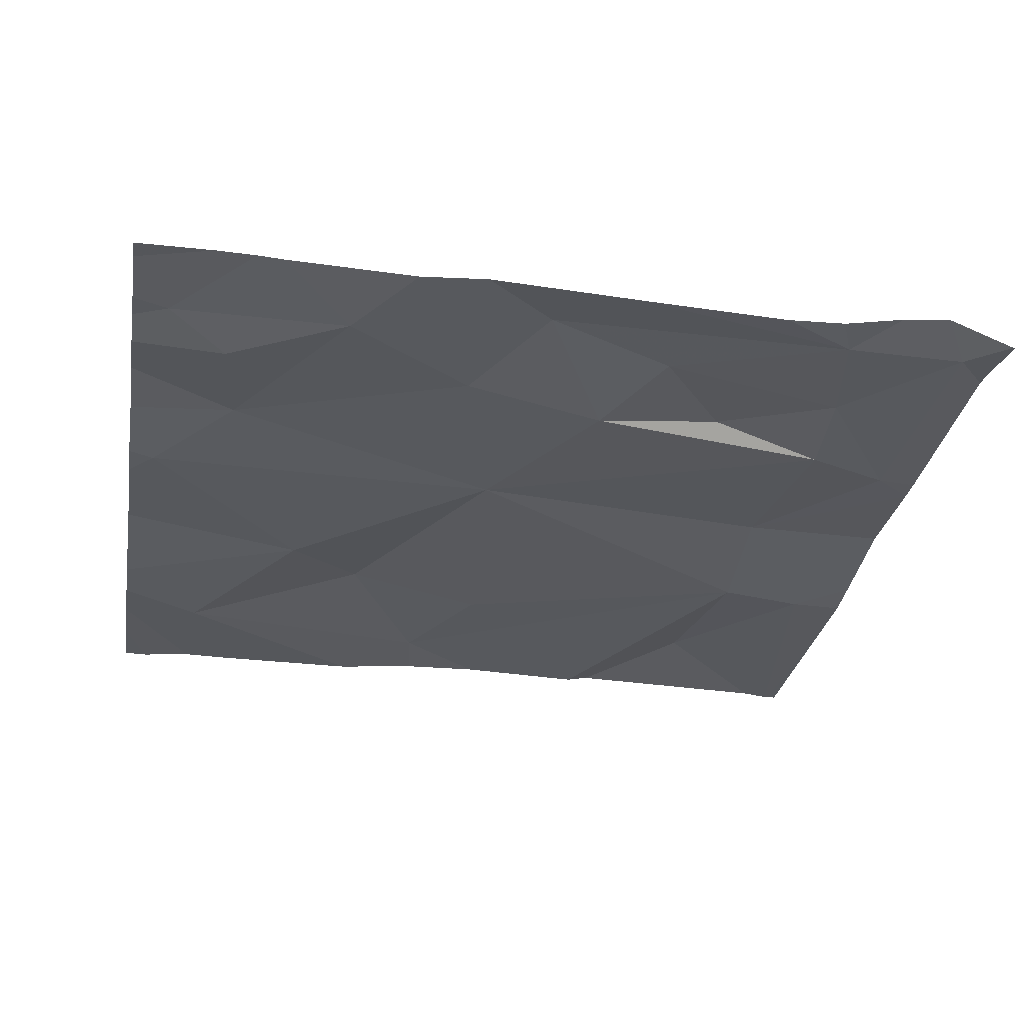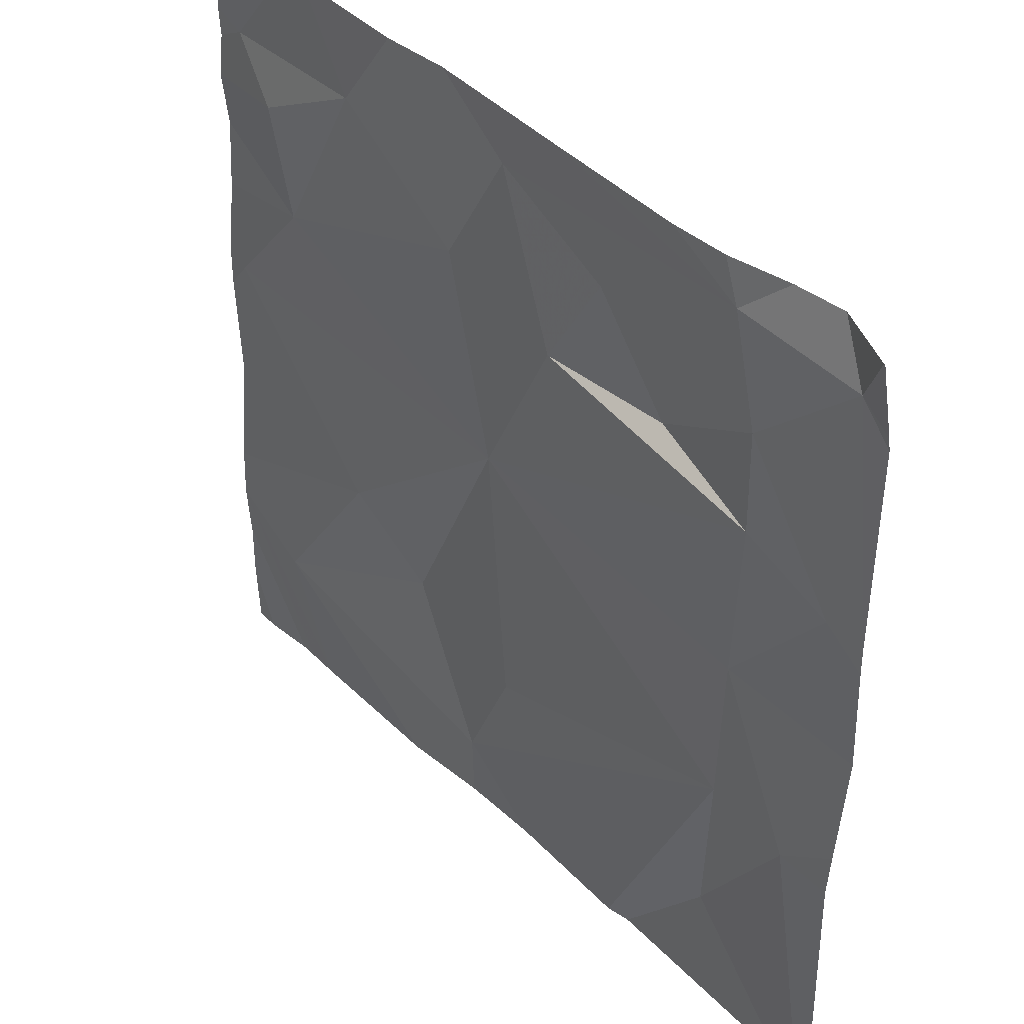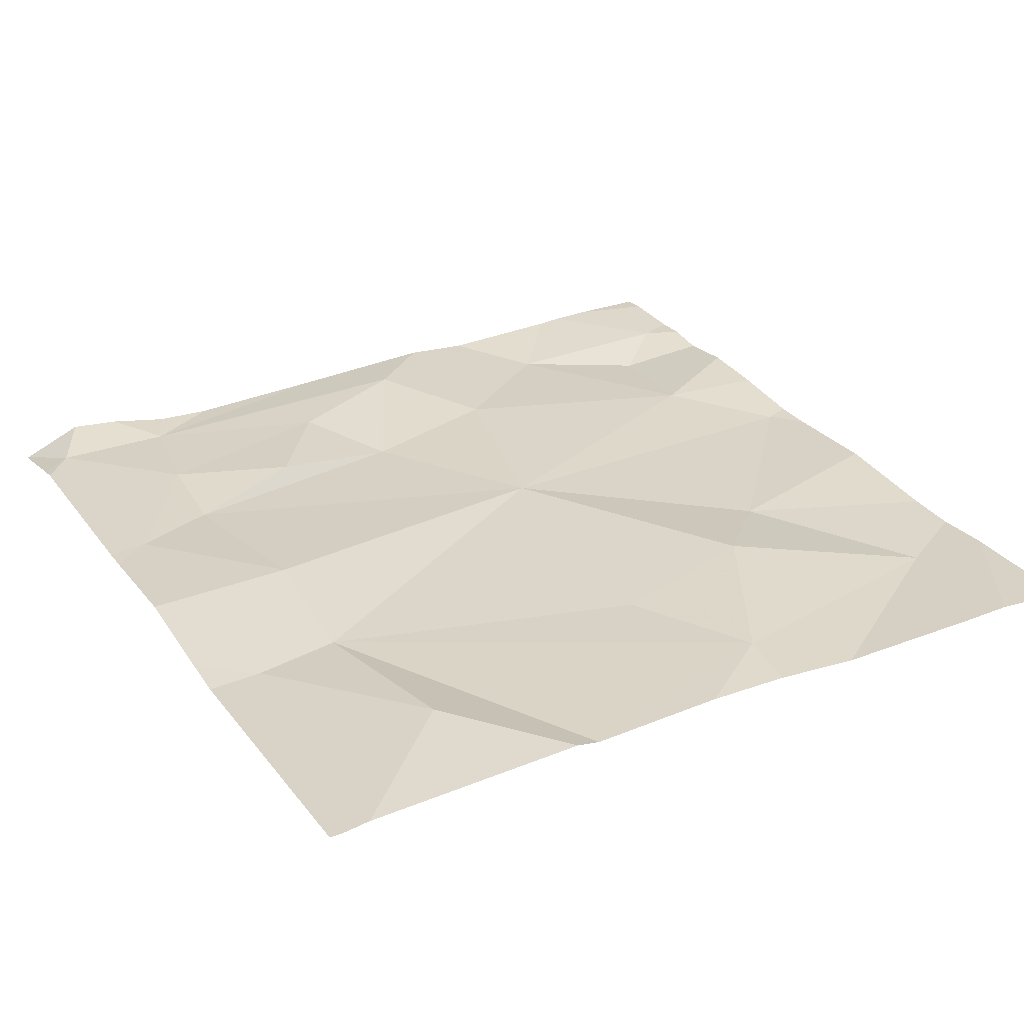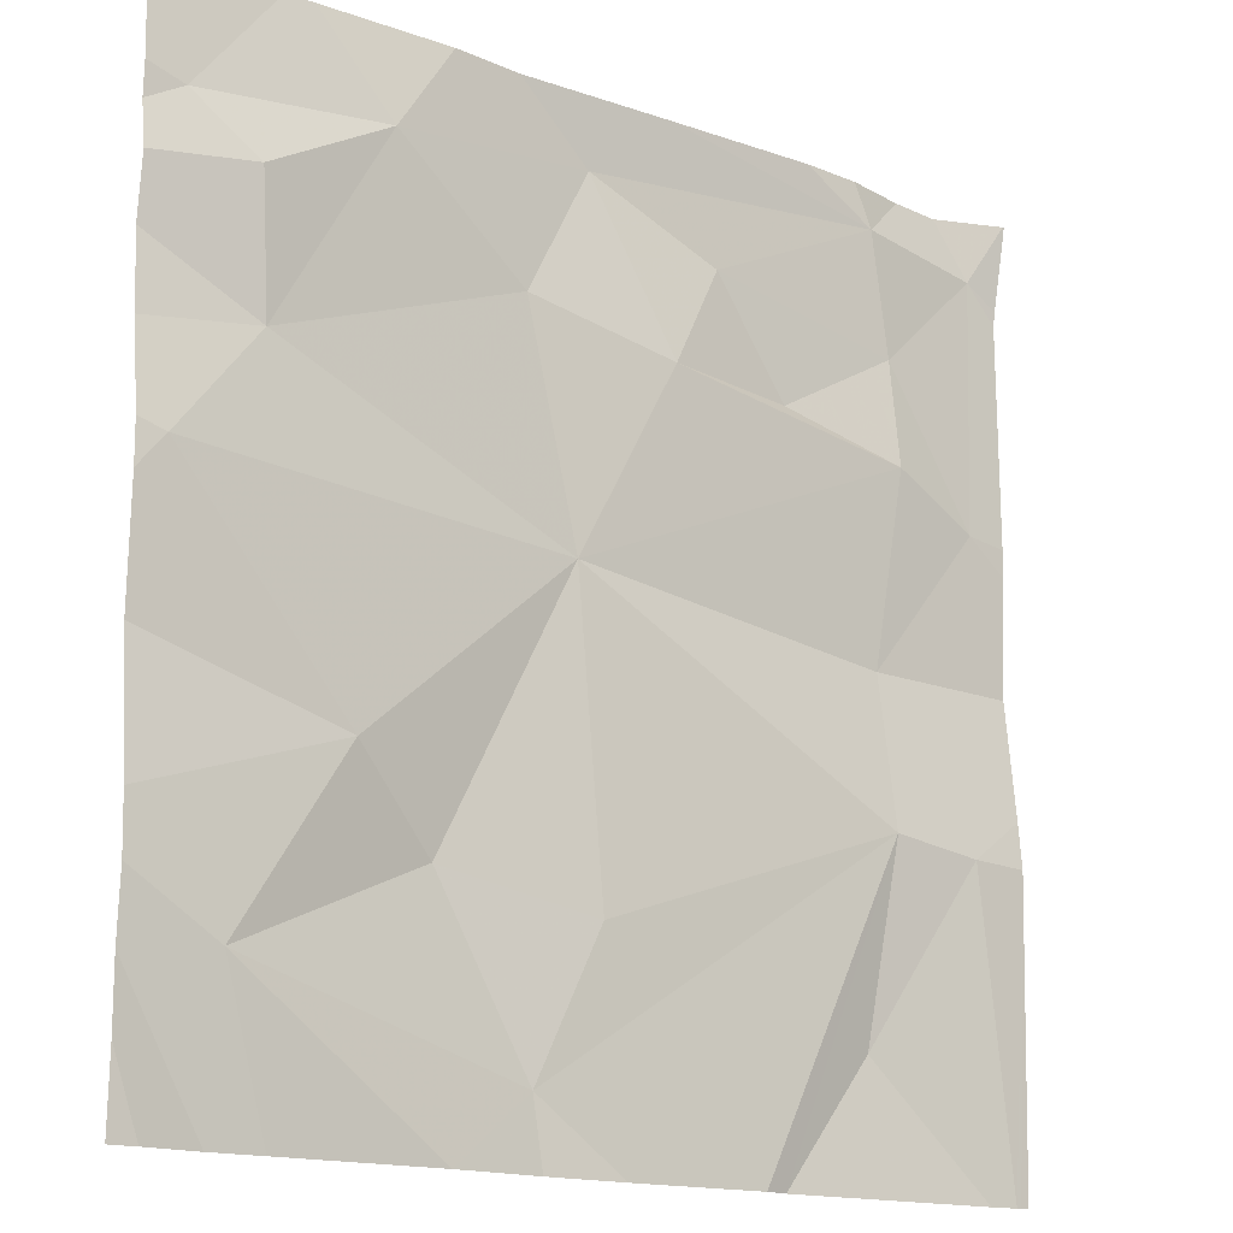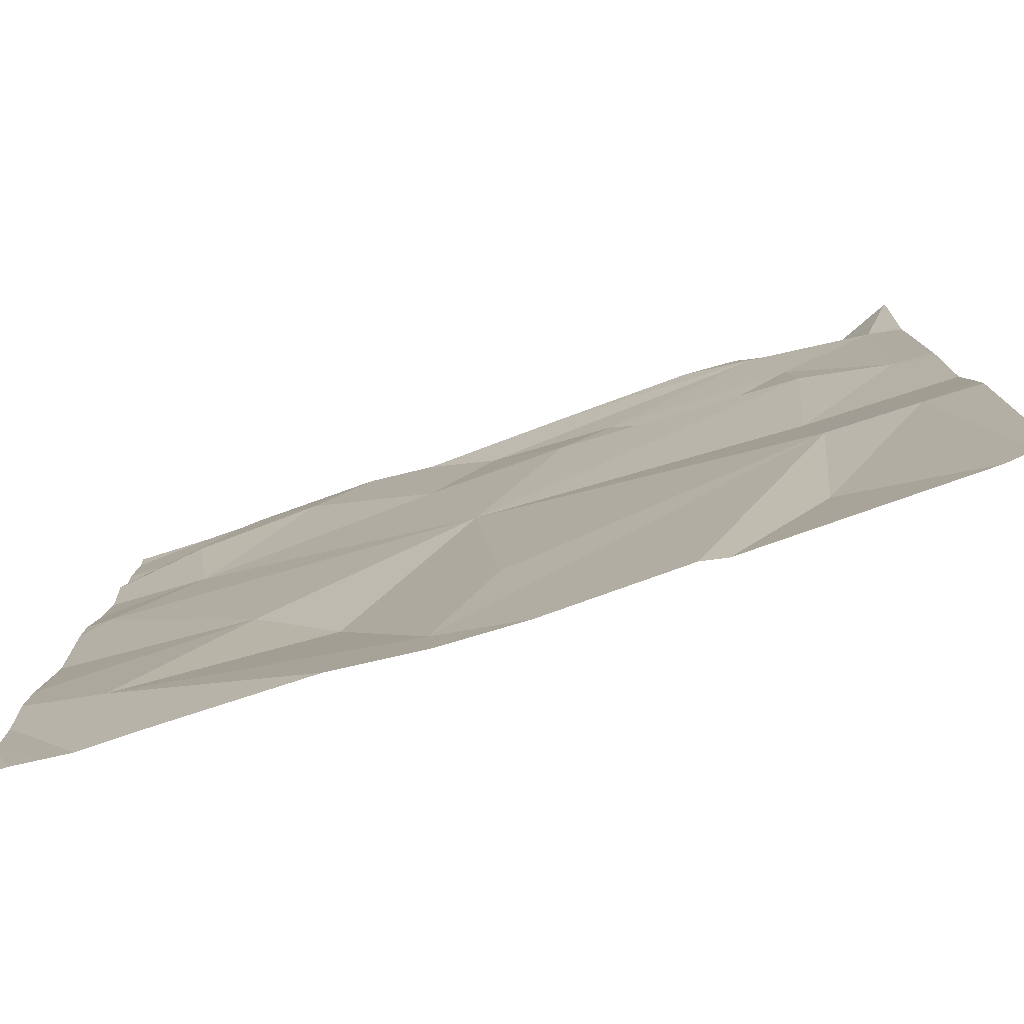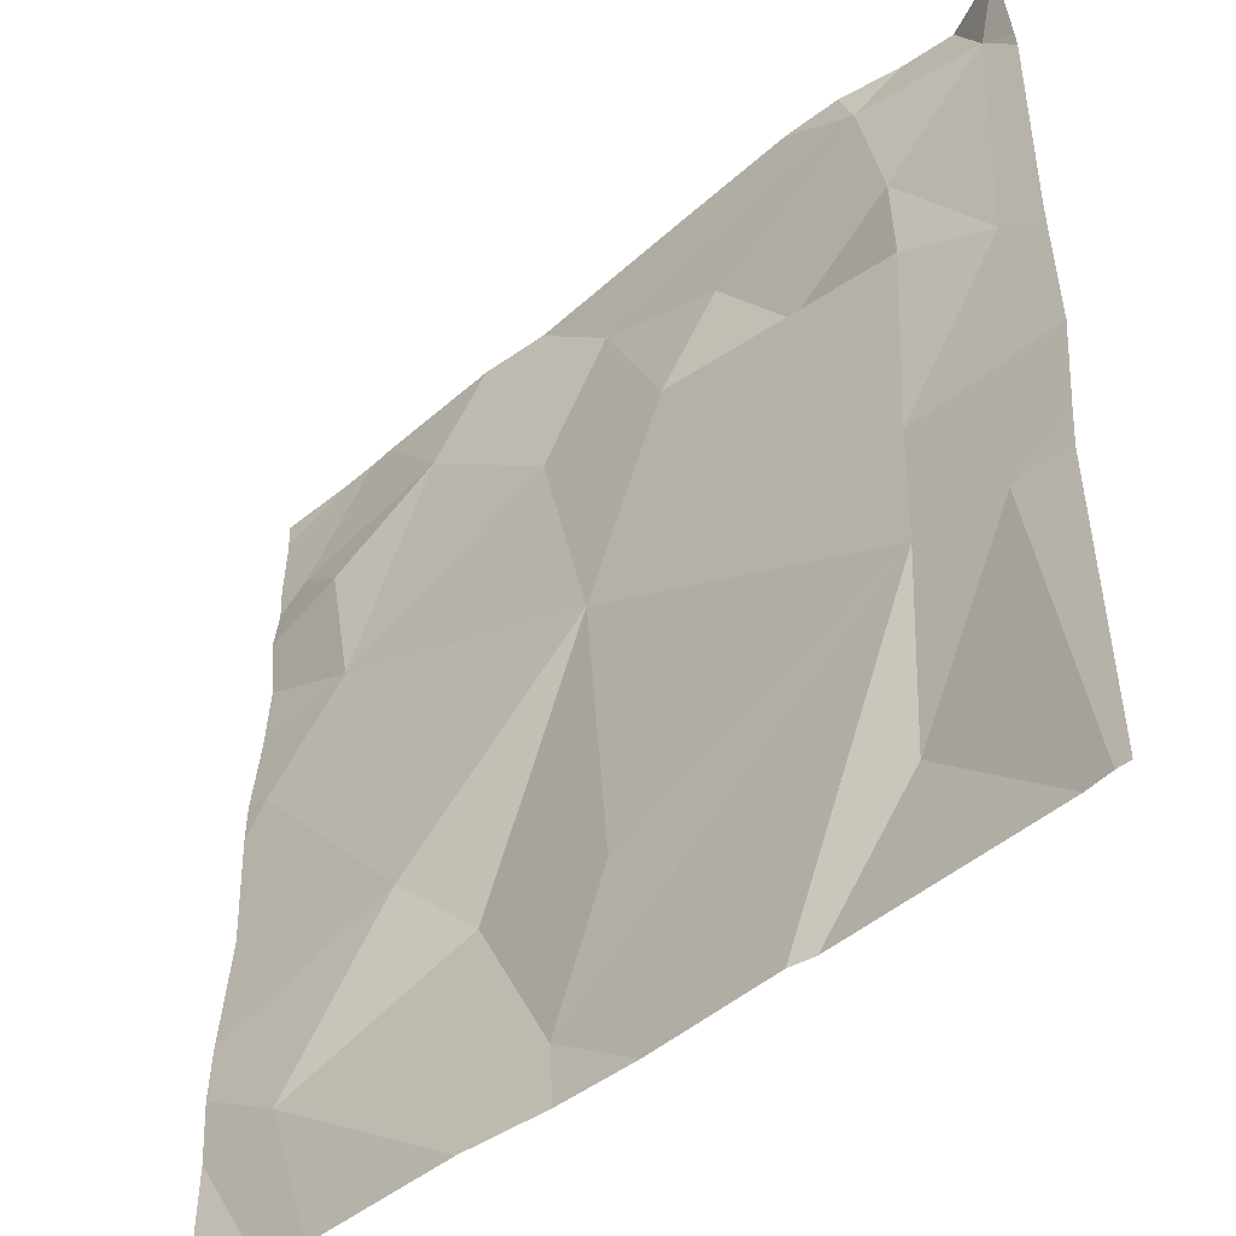
<metadata>
{"format":"obj","ext":"obj","renderer":"f3d","projection":"perspective","resolution":1024,"background":"white","views":[{"elev":-29.8,"azim":170.4,"up":"+Z"},{"elev":40.8,"azim":-130.6,"up":"+Y"},{"elev":29.3,"azim":-29.5,"up":"+Z"},{"elev":-15.4,"azim":141.2,"up":"+Y"},{"elev":-79.1,"azim":-162.2,"up":"+Y"},{"elev":-45.9,"azim":-136.5,"up":"+Y"}]}
</metadata>
<code>
v -119.1 260.6 490.7
v -119.2 260.6 490.7
v -119.6 261.5 490.7
v -119.2 260.6 490.7
v -119.2 261.4 490.7
v -119.4 260.8 490.7
v -119.5 260.8 490.7
v -119.8 261.3 490.7
v -119.9 261.3 490.7
v -119.5 261.5 490.7
v -119.4 261.5 490.7
v -119.6 261.3 490.7
v -119.5 261.1 490.7
v -119.9 261.1 490.7
v -119.5 260.6 490.7
v -119.2 261.2 490.7
v -119.3 261.5 490.7
v -119.1 261.4 490.7
v -119.7 260.6 490.7
v -119.5 260.7 490.7
v -119.9 260.9 490.7
v -119.3 260.9 490.7
v -119.8 261.5 490.7
v -119.2 261.5 490.7
v -119.4 260.6 490.7
v -119.5 261.3 490.7
v -119.9 261.4 490.7
v -119.1 261.1 490.7
v -119.2 260.7 490.7
v -119.5 261.5 490.7
v -119.9 261.5 490.7
v -119.7 261.4 490.7
v -120 261.2 490.7
v -120 261.5 490.7
v -120 260.6 490.7
v -120 260.9 490.7
v -119.8 260.7 490.7
v -119.1 260.7 490.7
v -119.1 261.2 490.7
v -119.1 261.3 490.7
v -119.1 261.1 490.7
v -119.2 261.5 490.7
v -120 261.5 490.7
v -120 261.2 490.7
v -120 261.2 490.7
v -120 261.1 490.7
v -120 260.9 490.7
v -119.2 261.5 490.7
v -120 261.4 490.7
v -120 260.9 490.7
v -119.1 261.4 490.7
v -119.1 261.4 490.7
v -119.1 261.4 490.7
v -119.1 261.5 490.7
v -119.1 260.9 490.7
v -119.1 261 490.7
v -119.1 260.8 490.7
v -119.1 261.1 490.7
v -119.1 260.7 490.7
v -119.7 260.6 490.7
v -119.6 260.6 490.7
v -119.1 260.6 490.7
v -120 260.6 490.7
v -120 260.6 490.7
v -120 260.6 490.7
v -119.1 260.6 490.7
v -119.2 260.6 490.7
v -119.8 261.5 490.7
v -119.9 261.5 490.7
v -120 261.5 490.7
v -120 261.5 490.7
v -120 261.5 490.7
v -119.2 261.5 490.7
v -119.1 261.5 490.7
f 62 38 4
f 6 7 20
f 16 28 41
f 17 18 24
f 5 16 40
f 18 5 51
f 26 12 13
f 30 26 17
f 6 13 7
f 9 12 8
f 9 8 27
f 14 21 13
f 13 12 9
f 14 13 9
f 70 34 69
f 24 53 73
f 6 20 29
f 7 13 21
f 69 31 68
f 55 29 57
f 61 20 60
f 13 16 26
f 9 33 14
f 16 5 17
f 6 22 13
f 32 27 8
f 3 30 10
f 28 16 13
f 25 20 15
f 60 21 19
f 26 30 12
f 68 31 23
f 31 32 30
f 26 16 17
f 32 12 30
f 33 9 27
f 34 31 69
f 31 27 32
f 31 34 27
f 22 28 13
f 29 22 6
f 12 32 8
f 36 37 21
f 20 21 60
f 28 22 56
f 4 57 67
f 23 31 3
f 21 14 36
f 21 20 7
f 30 17 11
f 17 5 18
f 21 37 19
f 4 59 57
f 52 18 51
f 14 33 44
f 63 47 64
f 35 36 63
f 45 34 49
f 36 14 46
f 27 34 33
f 51 5 40
f 40 16 39
f 43 34 71
f 15 20 61
f 44 33 45
f 10 30 11
f 39 16 41
f 45 33 34
f 46 14 44
f 41 28 58
f 47 36 50
f 49 34 43
f 2 29 25
f 50 36 46
f 3 31 30
f 25 29 20
f 42 54 74
f 53 18 52
f 53 54 42
f 35 37 36
f 55 22 29
f 56 22 55
f 19 37 35
f 57 29 2
f 1 38 62
f 58 28 56
f 38 59 4
f 11 17 48
f 63 36 47
f 48 17 24
f 64 47 65
f 24 18 53
f 66 38 1
f 67 57 2
f 71 34 70
f 72 43 71
f 73 53 42

</code>
